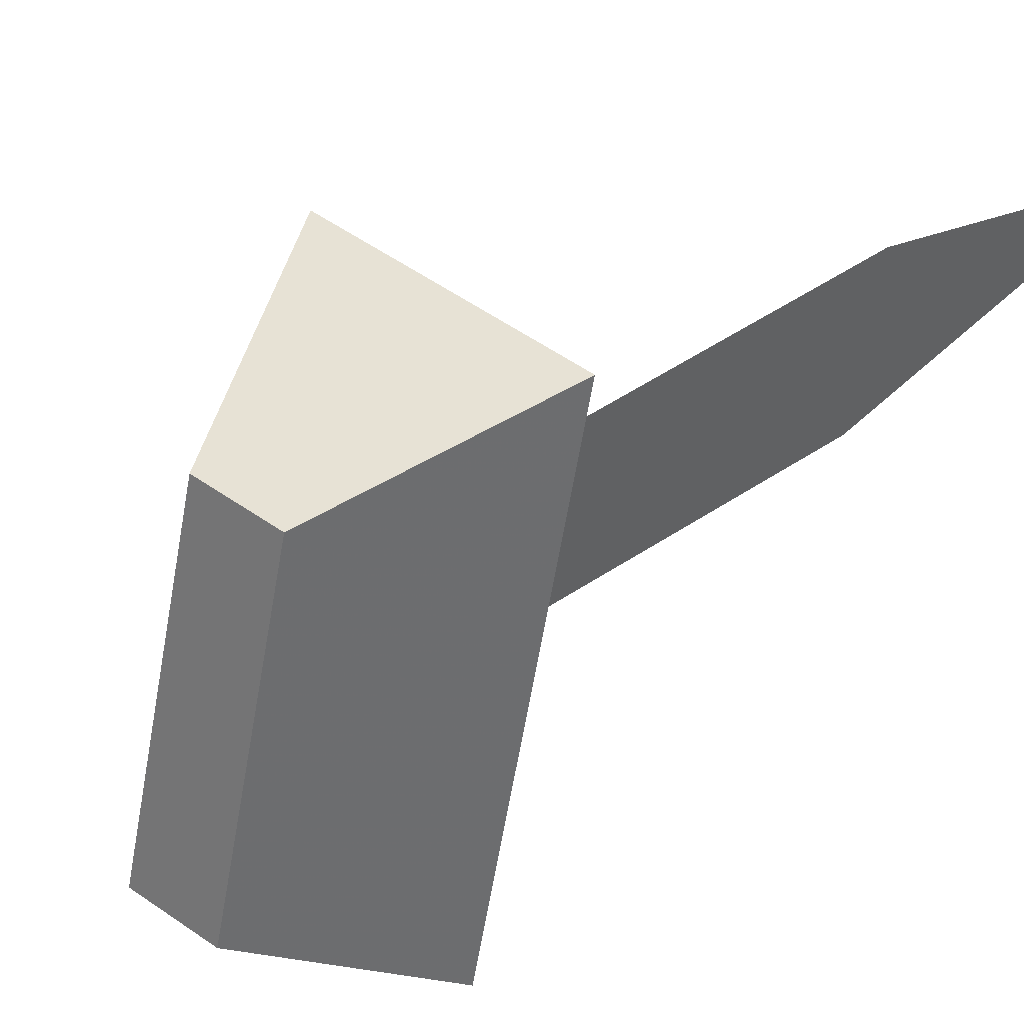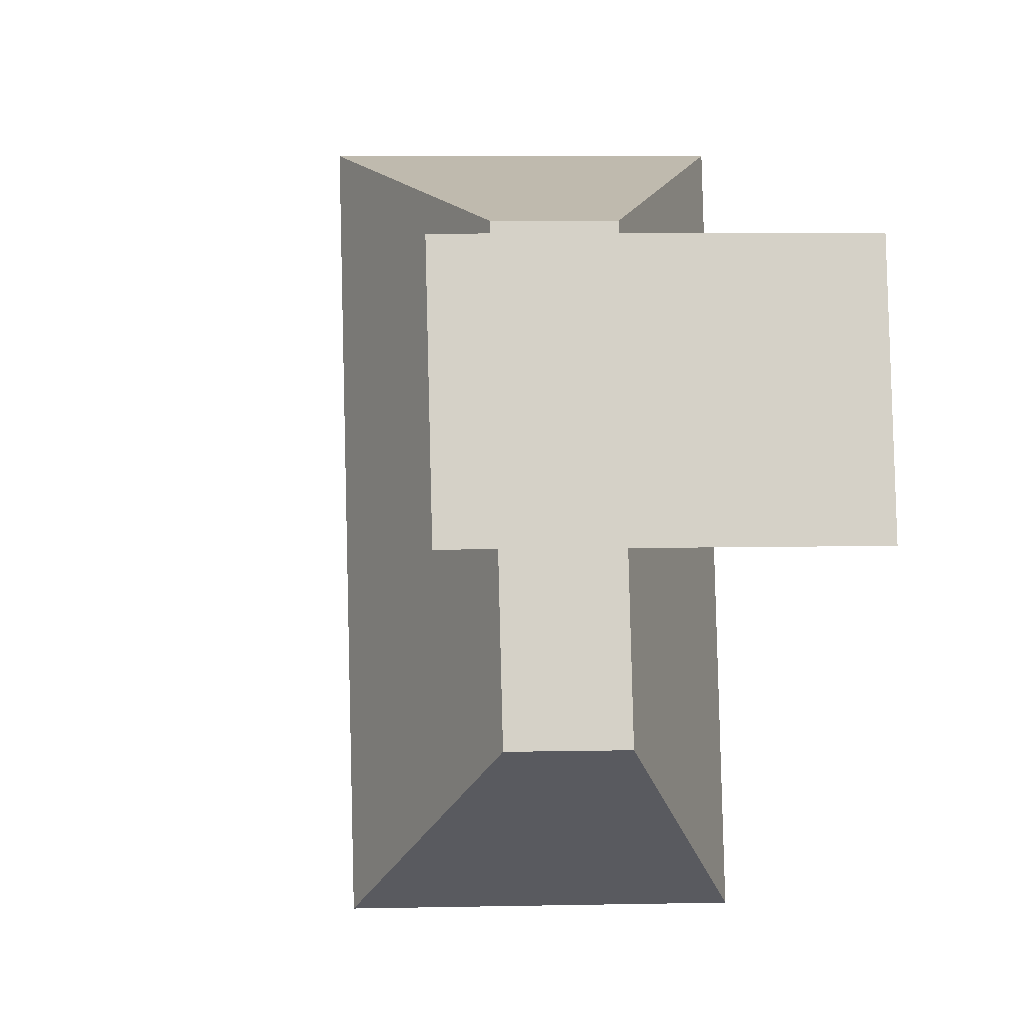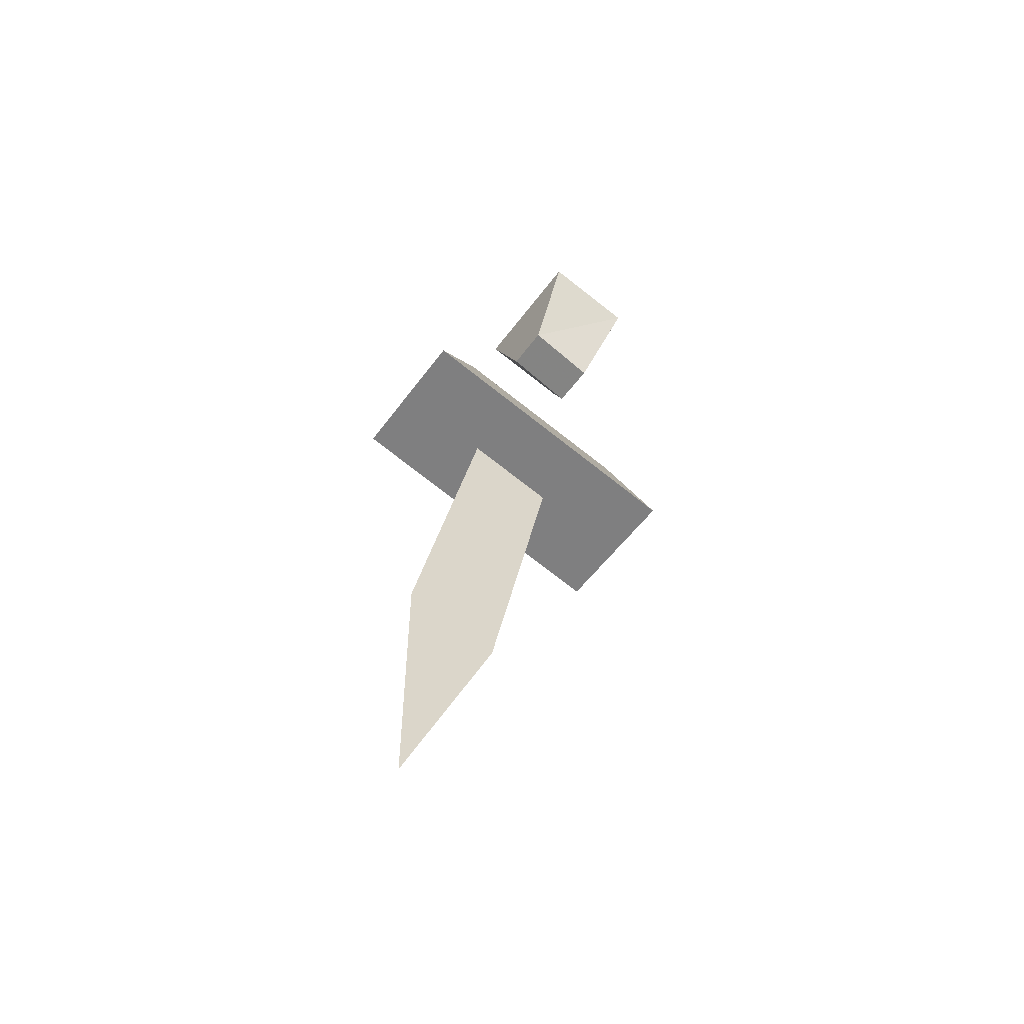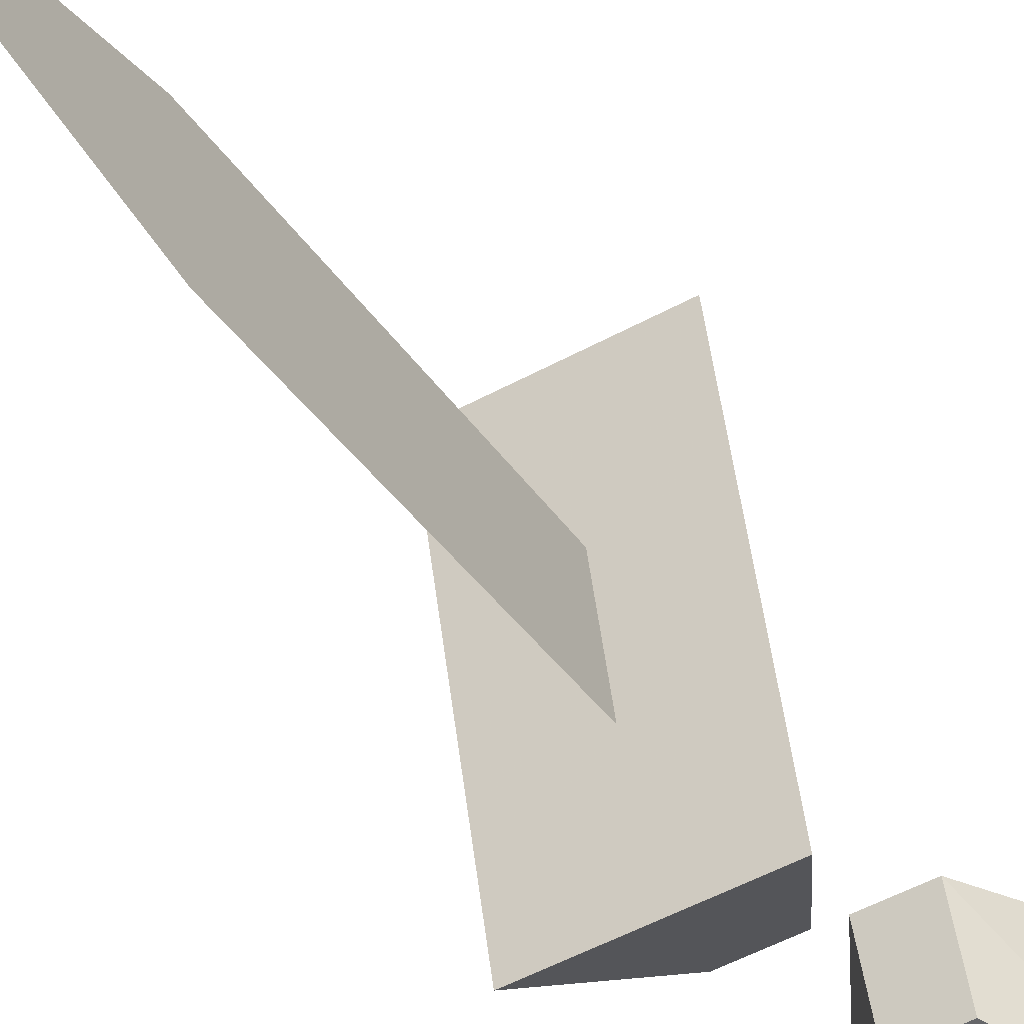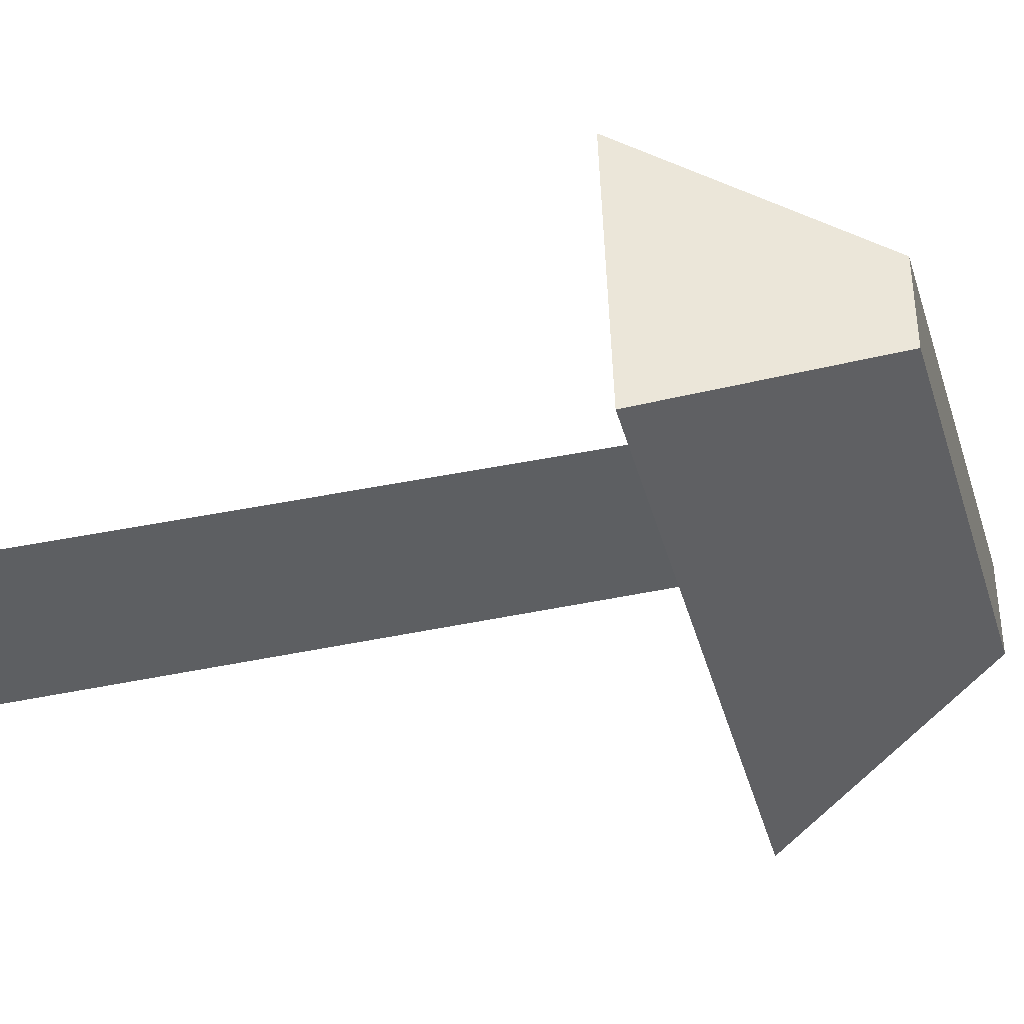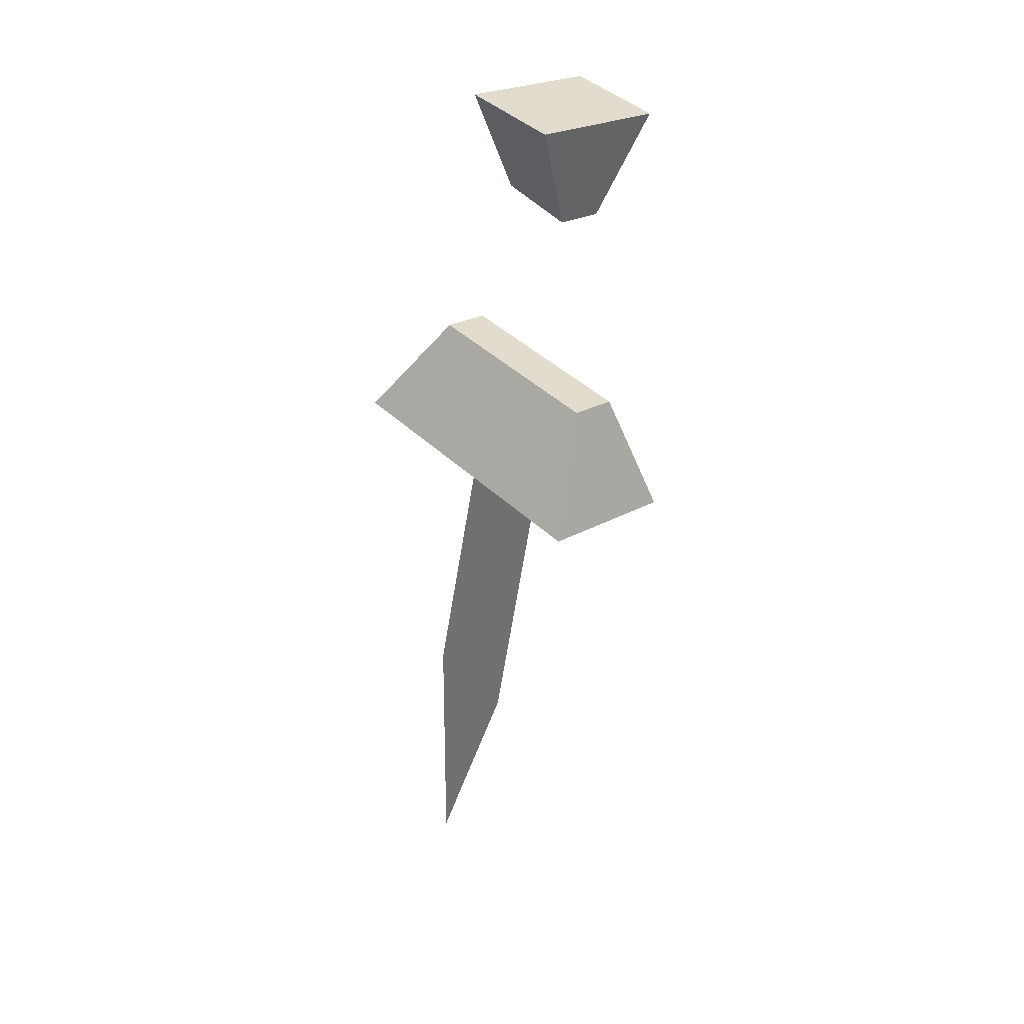
<metadata>
{"format":"obj","ext":"obj","renderer":"f3d","projection":"perspective","resolution":1024,"background":"white","views":[{"elev":44.3,"azim":40.8,"up":"+Y"},{"elev":4.3,"azim":-5.8,"up":"+Y"},{"elev":-53.6,"azim":54.6,"up":"+Z"},{"elev":-51.9,"azim":-149.5,"up":"+Y"},{"elev":50.1,"azim":-92.1,"up":"+Y"},{"elev":24.1,"azim":136.4,"up":"+Z"}]}
</metadata>
<code>
o item/dagger_poison/worn
v -28 -95 4
v -28 -98 5
v -30 -98 5
v -30 -95 4
v -26 -94 8
v -26 -98 9
v -32 -98 9
v -32 -94 8
v -32 -93 -9
v -30 -94 -4
v -28 -94 -4
v -26 -93 -9
v -32 -105 -6
v -30 -102 -2
v -28 -102 -2
v -26 -105 -6
v -29 -101 -7
v -29 -97 -7
v -29 -104 -20
v -29 -100 -21
v -29 -104 -30
f 1 2 3
f 1 3 4
f 1 4 5
f 1 5 2
f 2 5 6
f 2 6 7
f 2 7 3
f 3 7 4
f 4 7 8
f 4 8 5
f 5 8 6
f 6 8 7
f 9 10 11
f 9 11 12
f 9 12 13
f 9 13 10
f 10 13 14
f 10 14 15
f 10 15 11
f 11 15 12
f 12 15 16
f 12 16 13
f 13 16 14
f 14 16 15
f 17 18 18
f 17 18 17
f 17 17 19
f 17 19 19
f 17 19 18
f 17 18 20
f 17 20 19
f 19 20 18
f 18 20 20
f 18 20 18
f 21 19 20
f 21 20 19
f 21 19 19
f 21 20 20

</code>
